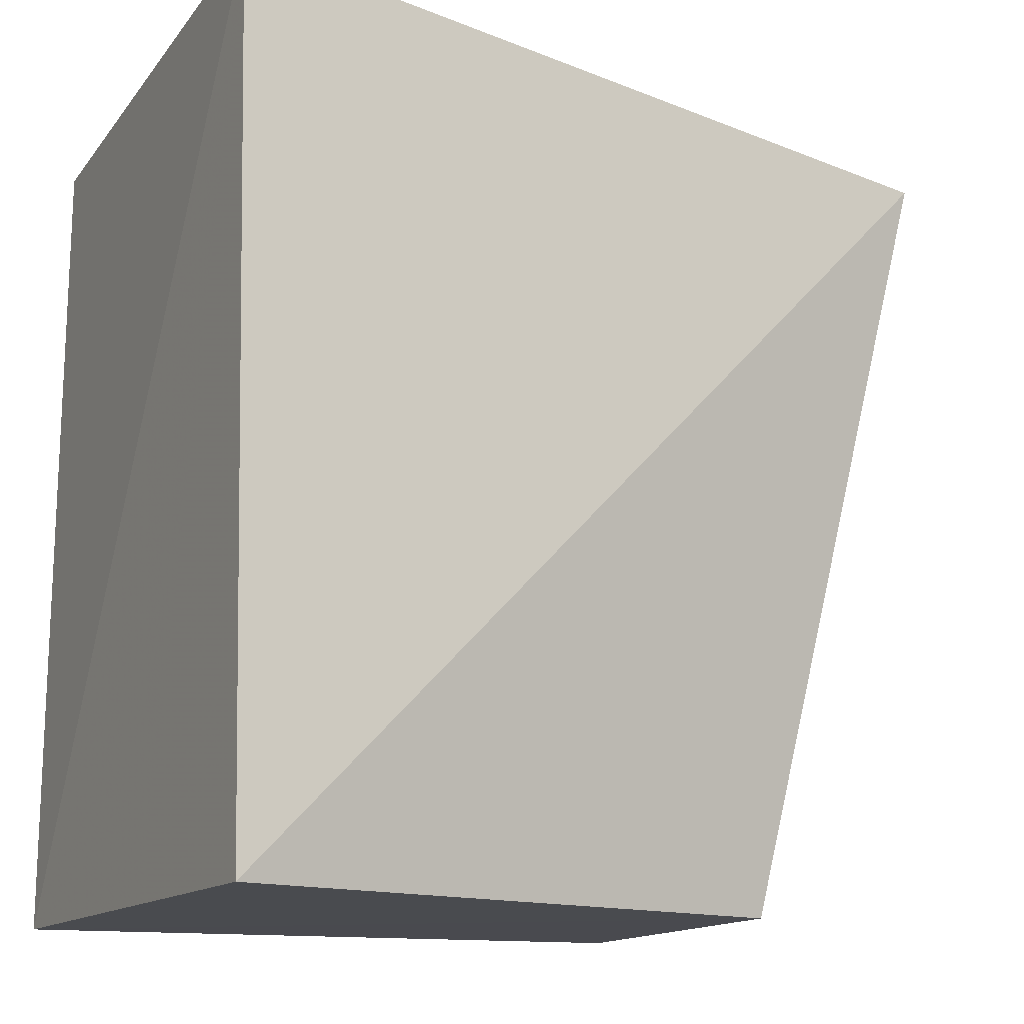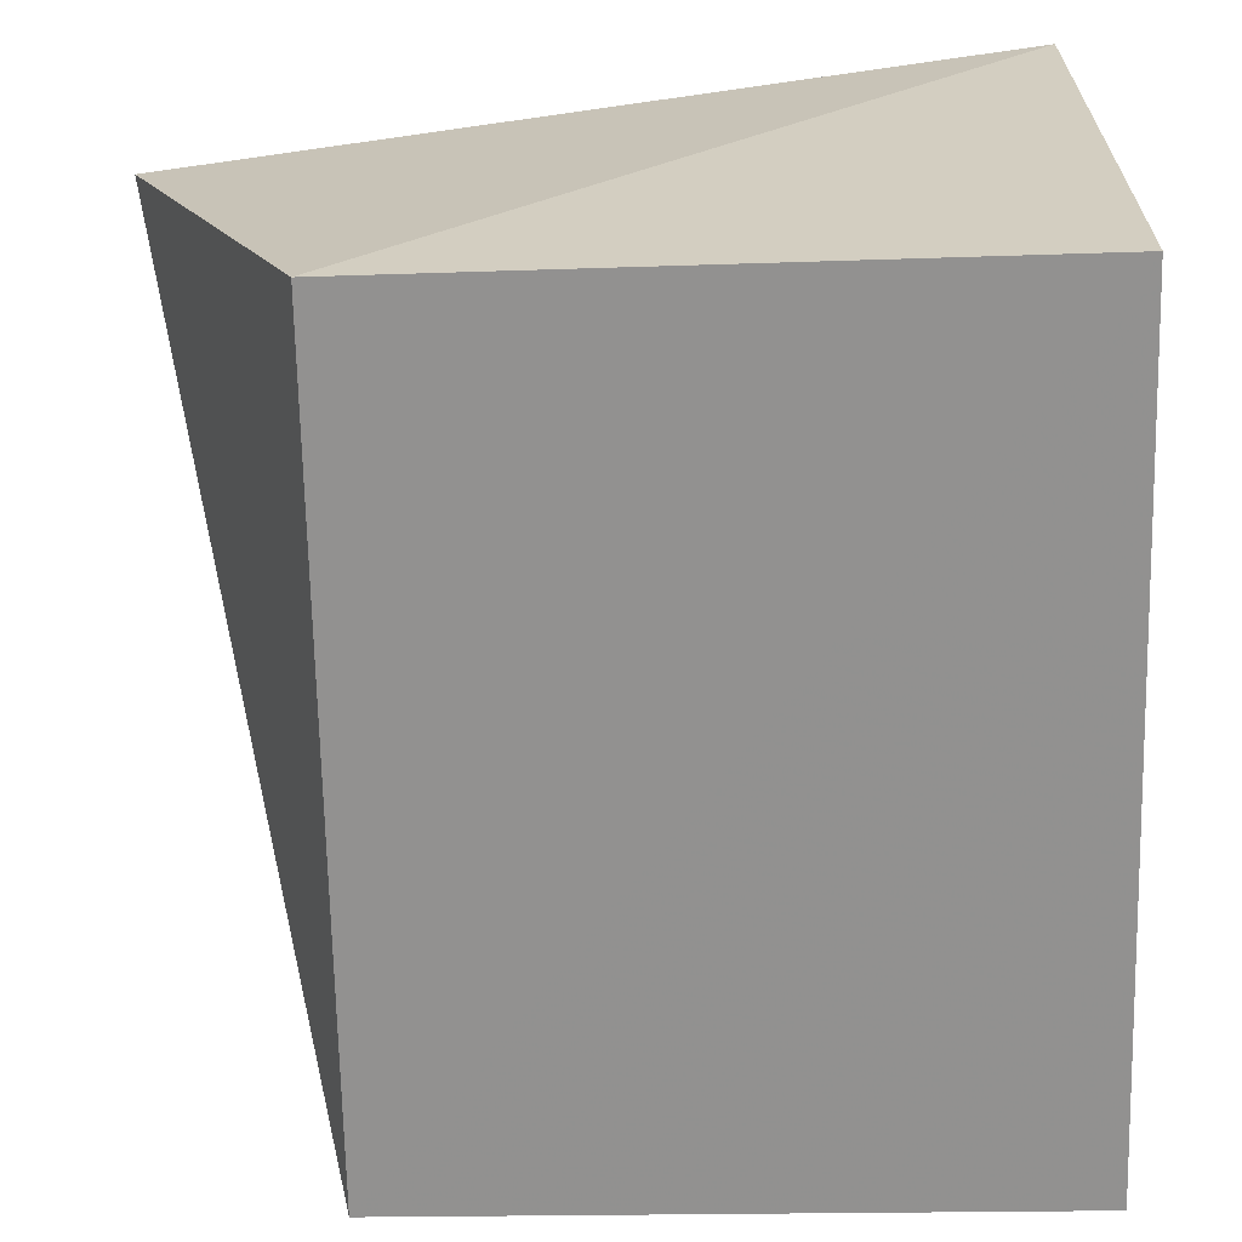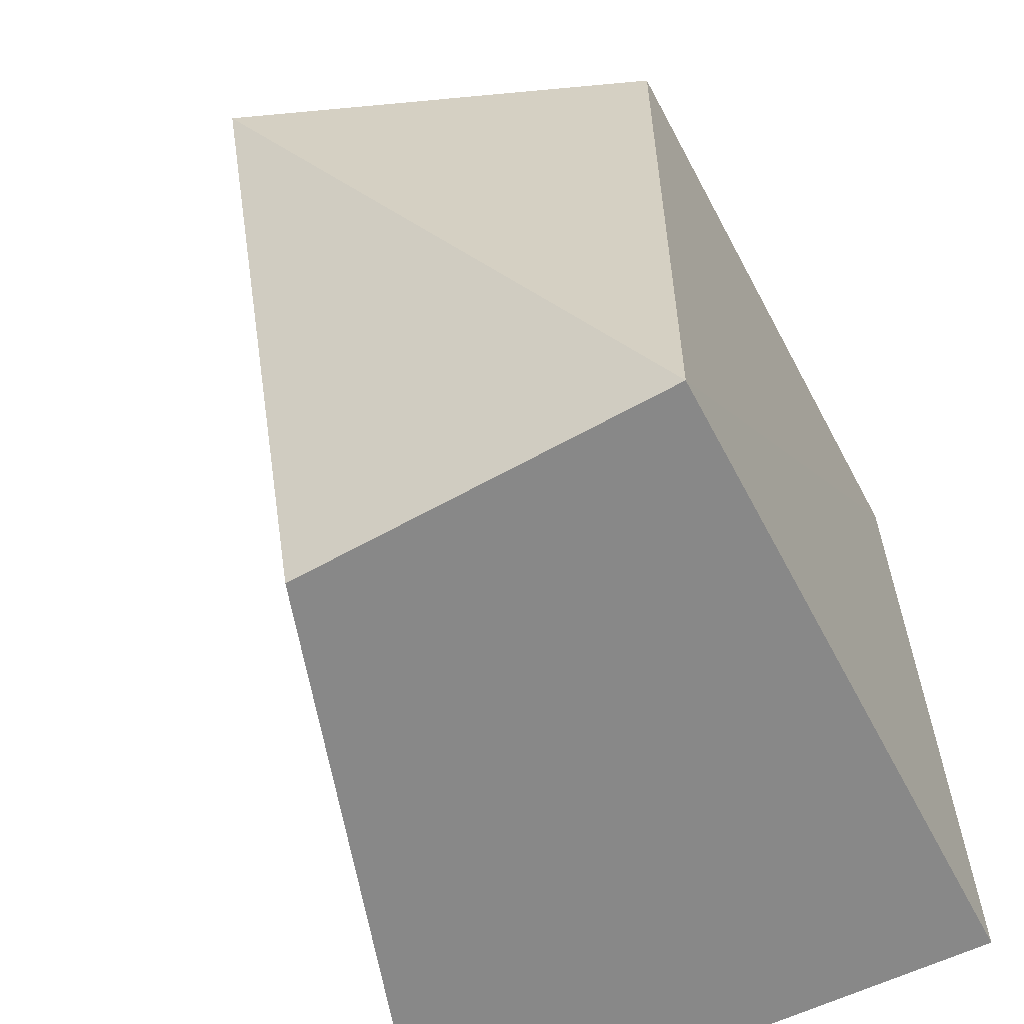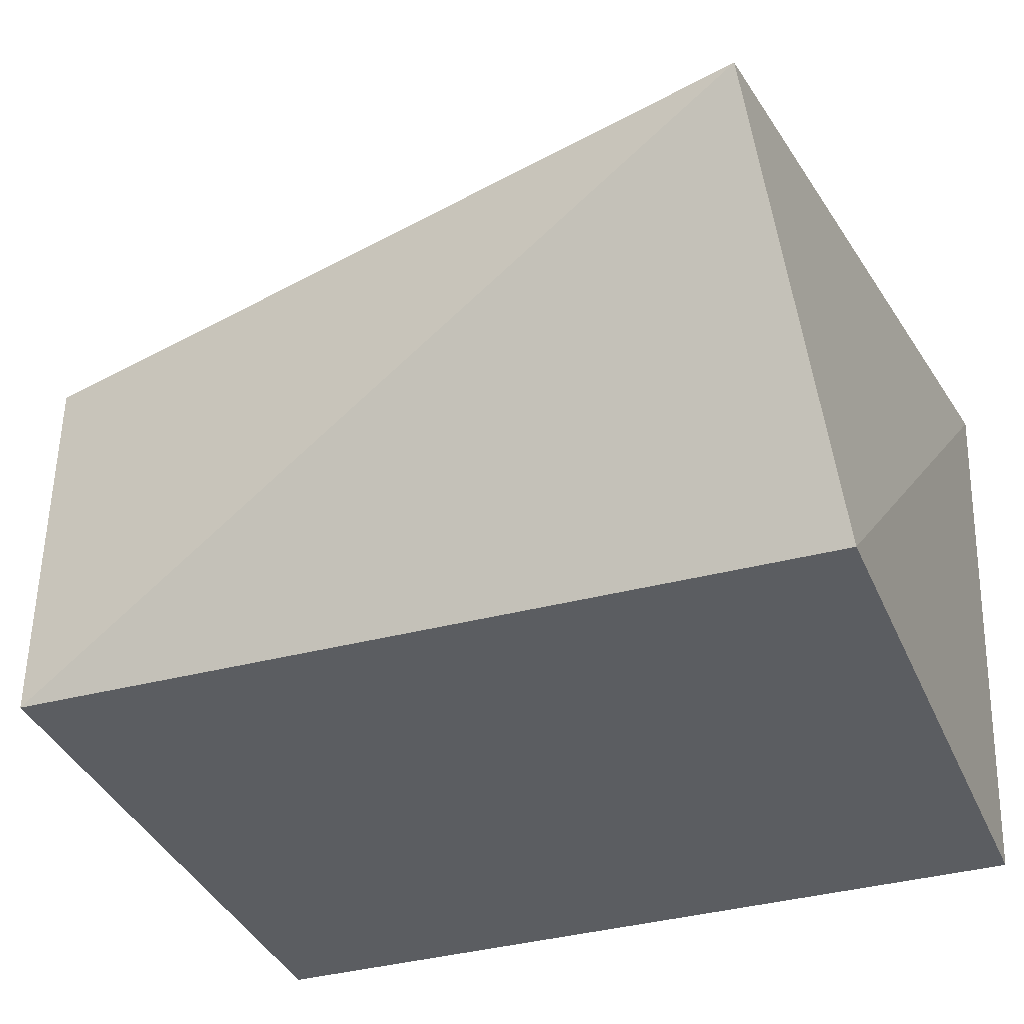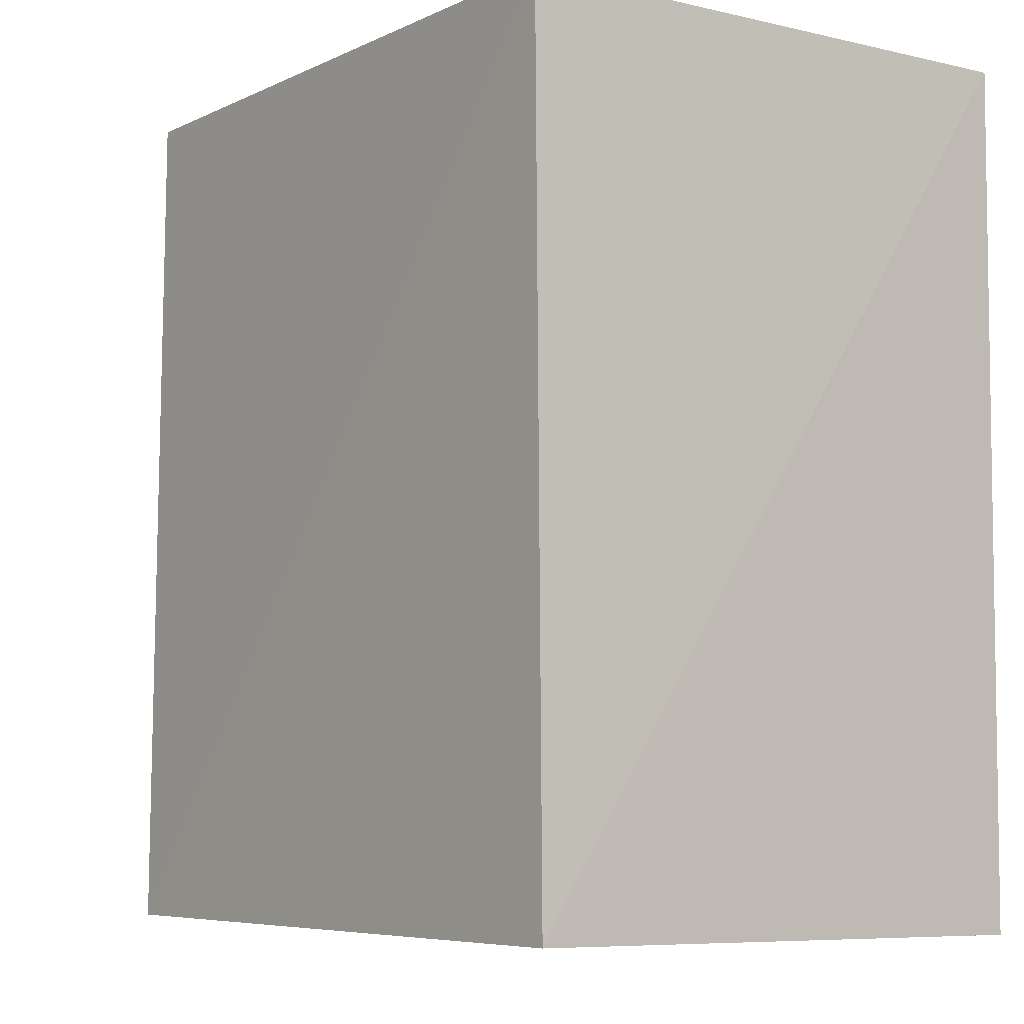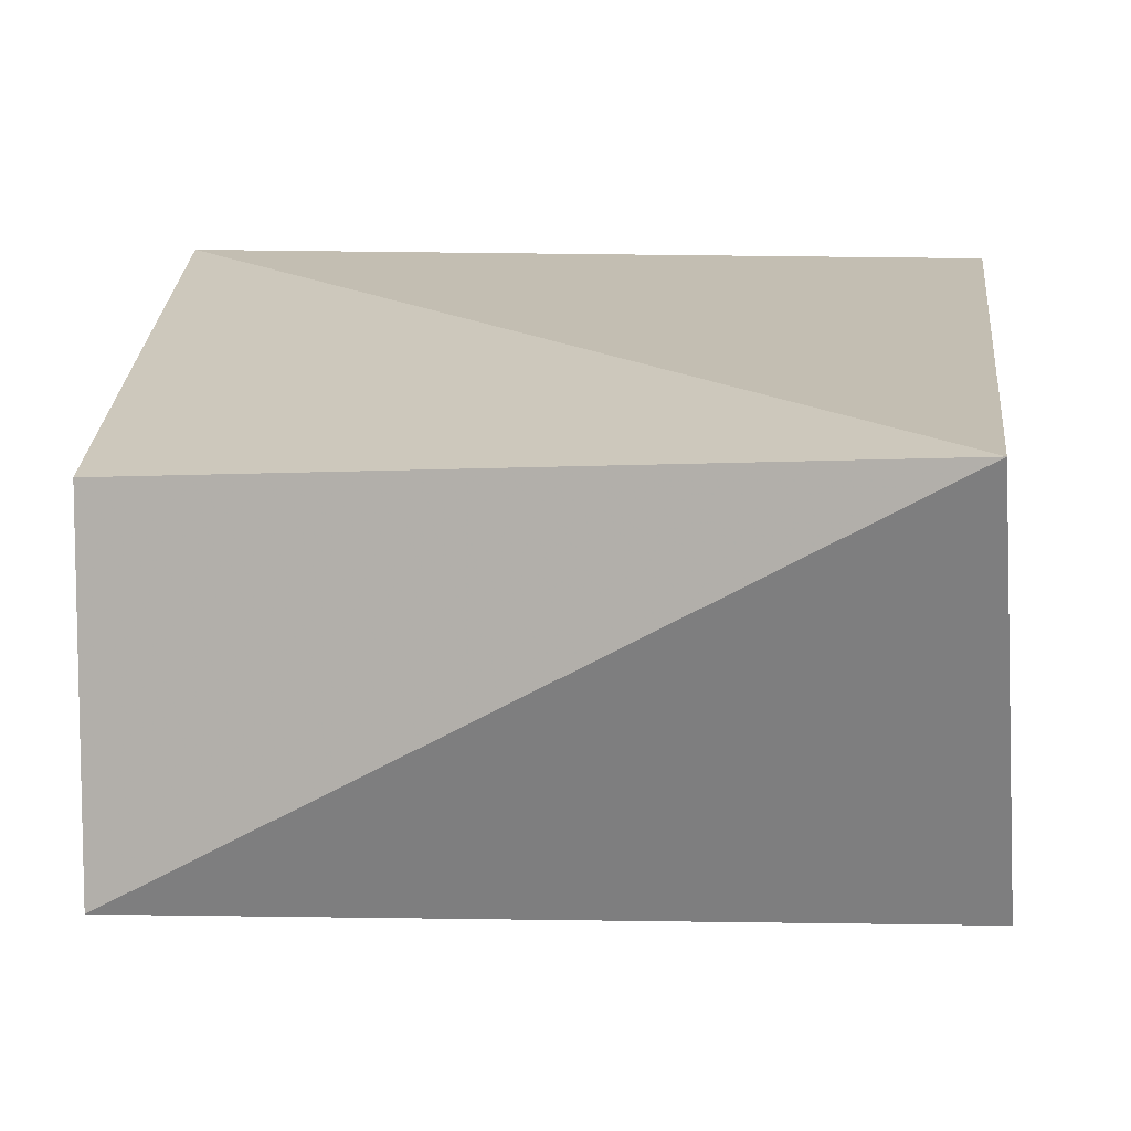
<metadata>
{"format":"obj","ext":"obj","renderer":"f3d","projection":"perspective","resolution":1024,"background":"white","views":[{"elev":-14.6,"azim":-25.0,"up":"+Y"},{"elev":-66.3,"azim":-178.2,"up":"+Z"},{"elev":-61.9,"azim":117.1,"up":"+Y"},{"elev":-35.0,"azim":110.8,"up":"+Z"},{"elev":-7.1,"azim":-128.5,"up":"+Y"},{"elev":7.3,"azim":93.3,"up":"+Z"}]}
</metadata>
<code>
v 0.09624 -0.03829 0.05008
v 0.07585 -0.1265 0.04583
v 0.07756 -0.126 0.002576
v 0.005721 -0.03433 0.001349
v 0.00568 -0.0321 0.06621
v 0.005111 -0.1268 0.001609
v 0.07597 -0.03463 0.002402
v 0.007245 -0.1276 0.06724
f 1 2 3
f 6 3 2
f 6 4 3
f 6 5 4
f 7 1 3
f 7 3 4
f 7 5 1
f 7 4 5
f 8 2 1
f 8 1 5
f 8 6 2
f 8 5 6

</code>
